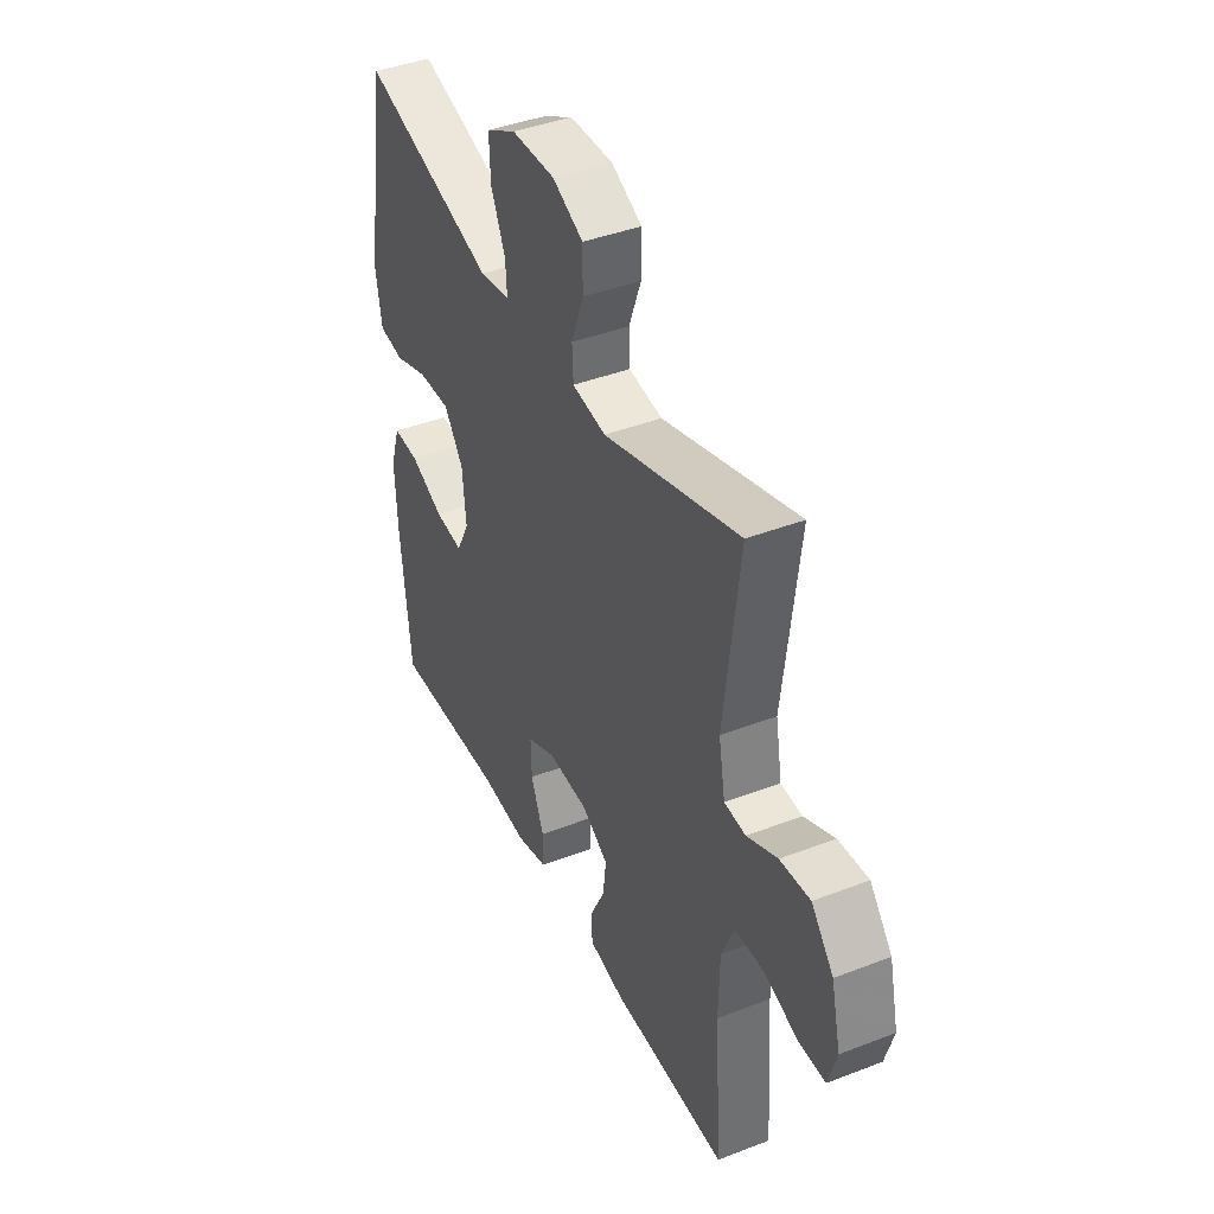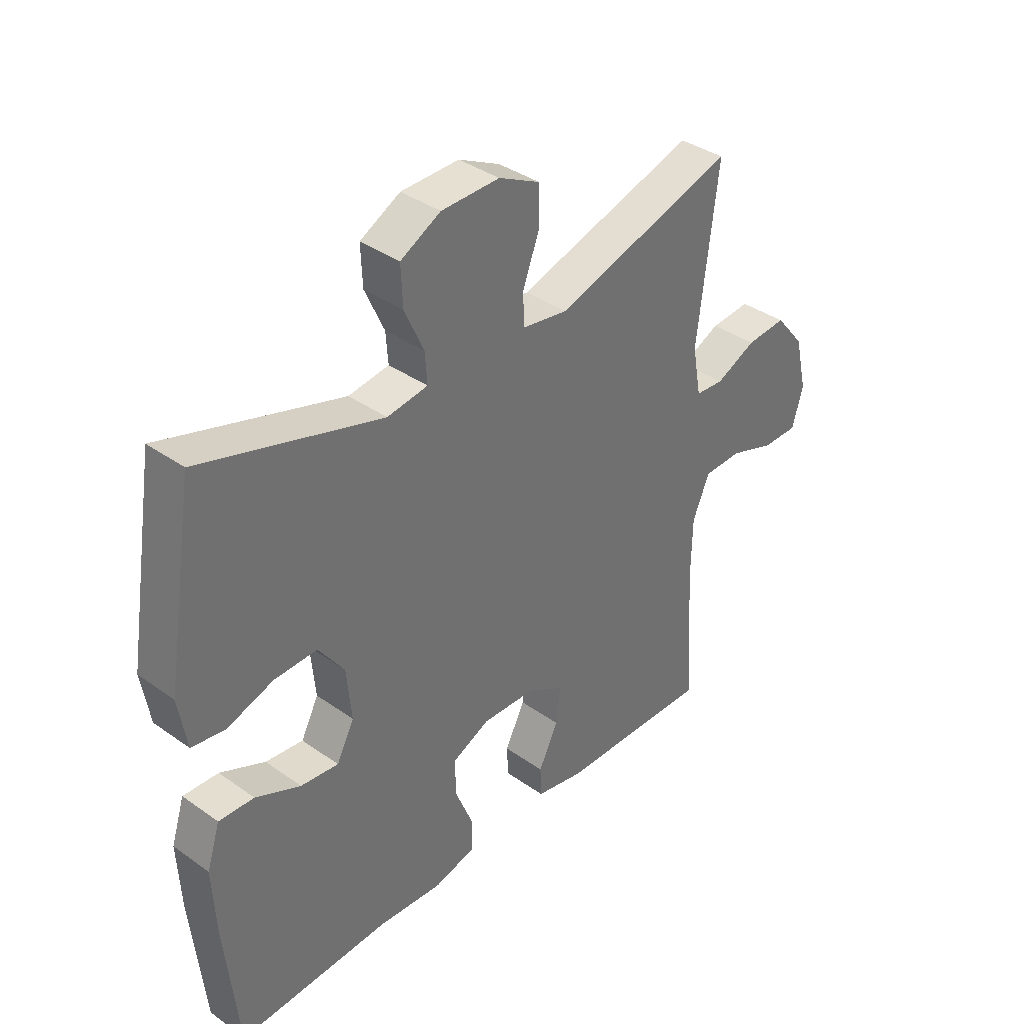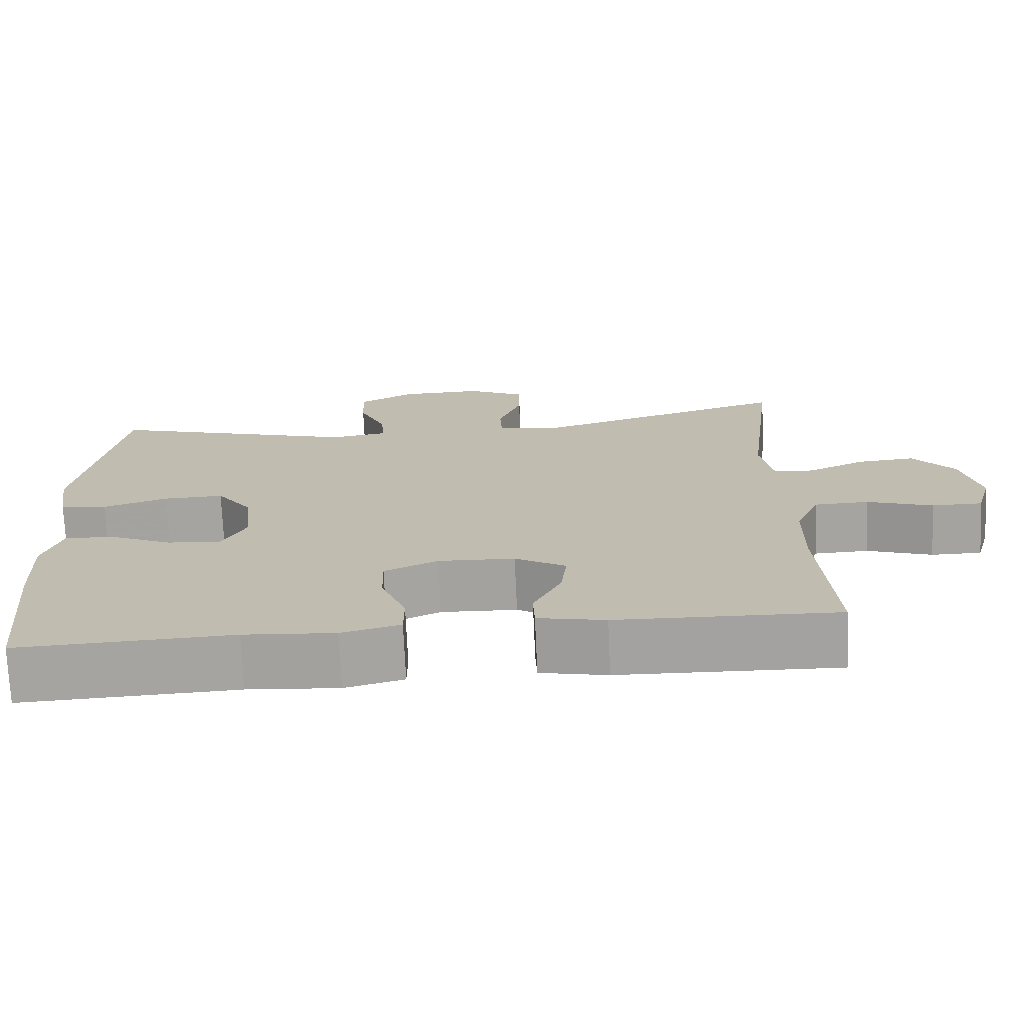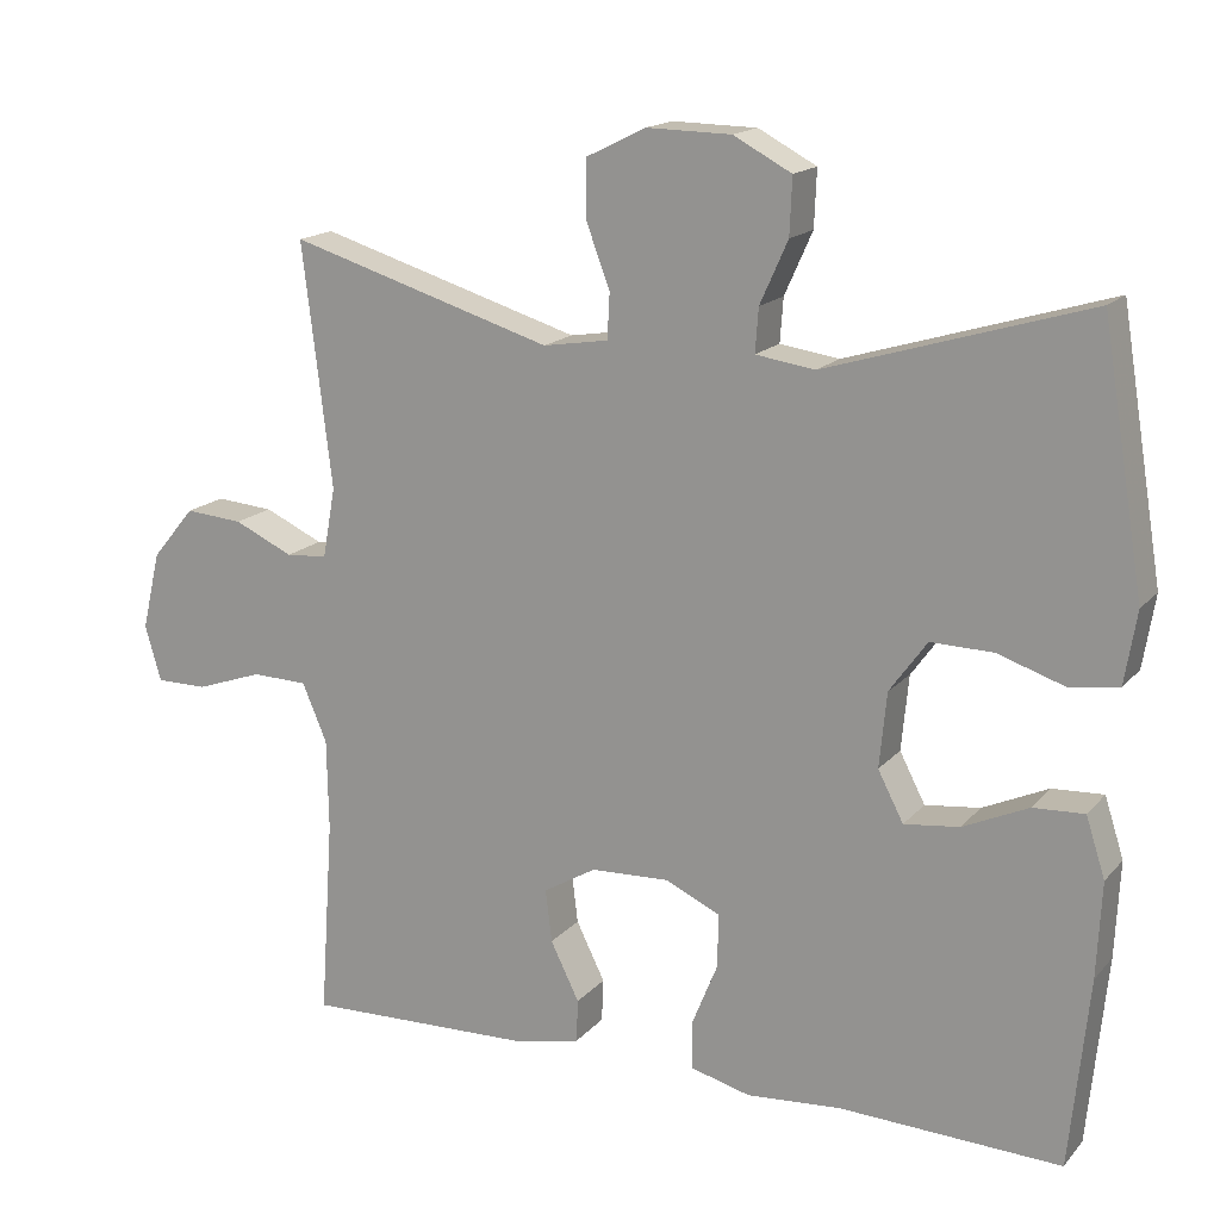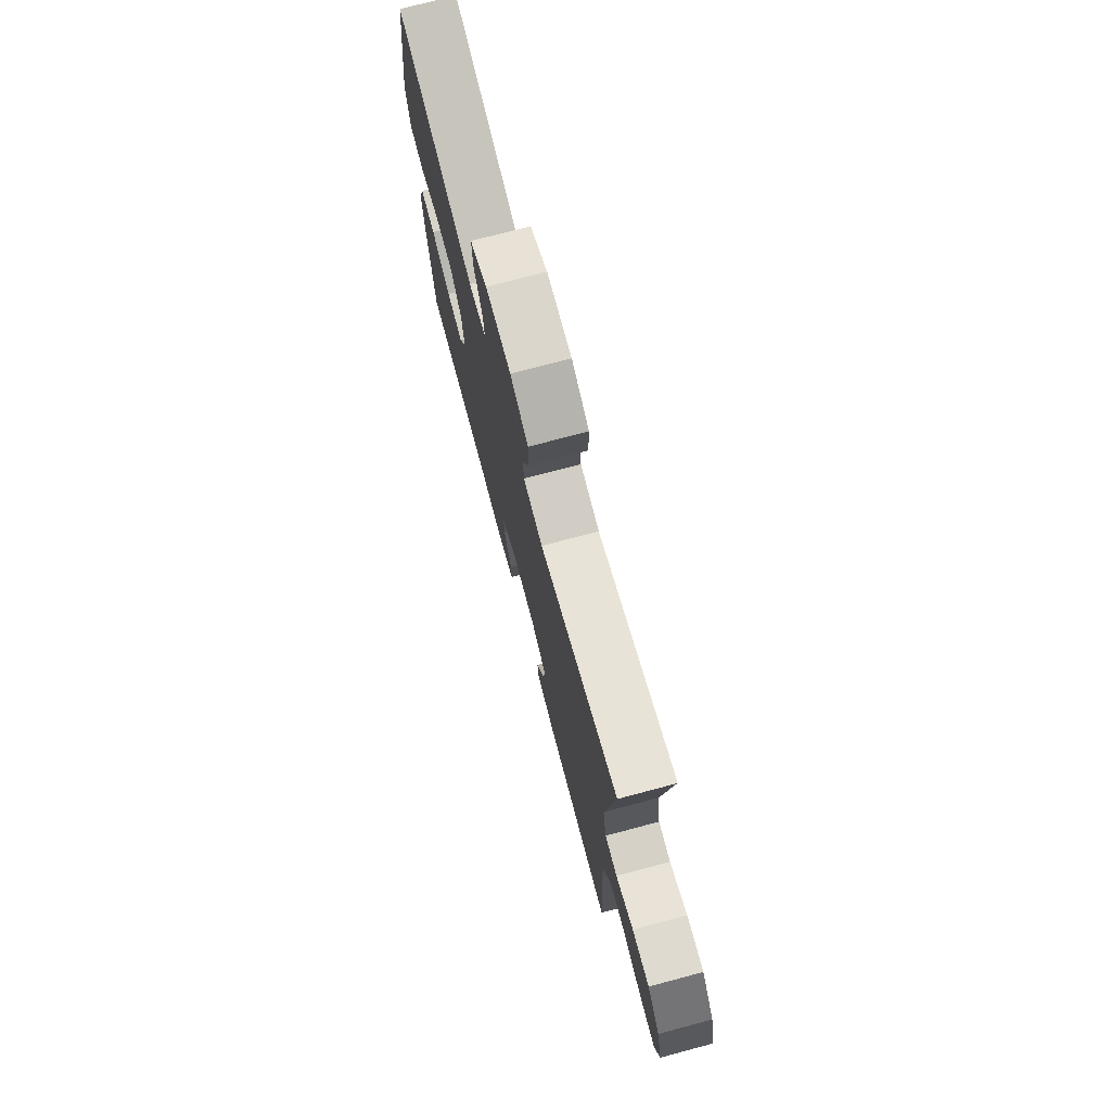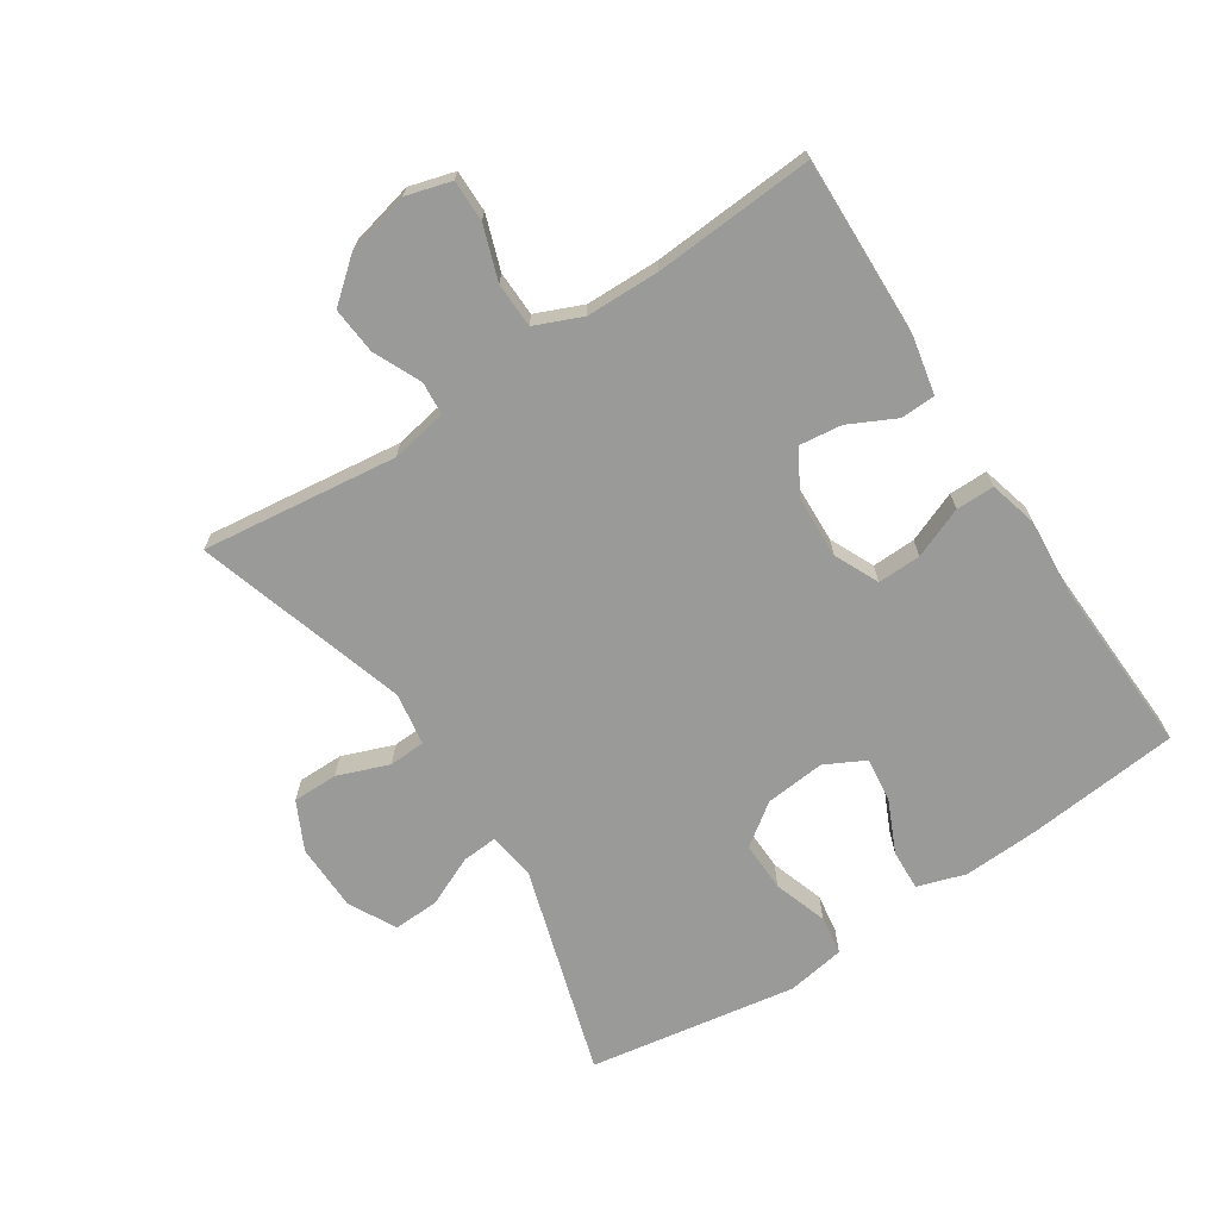
<metadata>
{"format":"obj","ext":"obj","renderer":"f3d","projection":"perspective","resolution":1024,"background":"white","views":[{"elev":41.3,"azim":64.9,"up":"+Z"},{"elev":37.3,"azim":-47.7,"up":"+Z"},{"elev":-73.0,"azim":2.6,"up":"+Z"},{"elev":16.3,"azim":-153.4,"up":"+Z"},{"elev":74.9,"azim":75.1,"up":"+Z"},{"elev":-69.2,"azim":123.2,"up":"+Y"}]}
</metadata>
<code>
v -0.5 0.07 0.5
v -0.172 0.07 0.401
v -0.098 0.07 0.412
v -0.102 0.07 0.467
v -0.137 0.07 0.545
v -0.14 0.07 0.616
v -0.067 0.07 0.655
v 0.039 0.07 0.657
v 0.114 0.07 0.62
v 0.114 0.07 0.549
v 0.084 0.07 0.469
v 0.087 0.07 0.412
v 0.169 0.07 0.399
v 0.5 0.07 0.5
v 0.463 0.07 0.195
v 0.479 0.07 0.107
v 0.531 0.07 0.103
v 0.605 0.07 0.137
v 0.678 0.07 0.143
v 0.732 0.07 0.078
v 0.755 0.07 -0.02
v 0.735 0.07 -0.09
v 0.67 0.07 -0.09
v 0.586 0.07 -0.061
v 0.516 0.07 -0.063
v 0.485 0.07 -0.136
v 0.483 0.07 -0.251
v 0.5 0.07 -0.5
v 0.217 0.07 -0.492
v 0.13 0.07 -0.474
v 0.128 0.07 -0.42
v 0.164 0.07 -0.347
v 0.172 0.07 -0.281
v 0.106 0.07 -0.242
v 0.007 0.07 -0.238
v -0.062 0.07 -0.27
v -0.06 0.07 -0.338
v -0.028 0.07 -0.417
v -0.028 0.07 -0.477
v -0.104 0.07 -0.497
v -0.222 0.07 -0.488
v -0.5 0.07 -0.5
v -0.524 0.07 -0.263
v -0.53 0.07 -0.143
v -0.506 0.07 -0.068
v -0.442 0.07 -0.071
v -0.36 0.07 -0.108
v -0.291 0.07 -0.116
v -0.259 0.07 -0.054
v -0.268 0.07 0.04
v -0.315 0.07 0.105
v -0.393 0.07 0.103
v -0.477 0.07 0.075
v -0.538 0.07 0.084
v -0.553 0.07 0.175
v -0.5 0 0.5
v -0.172 0 0.401
v -0.098 0 0.412
v -0.102 0 0.467
v -0.137 0 0.545
v -0.14 0 0.616
v -0.067 0 0.655
v 0.039 0 0.657
v 0.114 0 0.62
v 0.114 0 0.549
v 0.084 0 0.469
v 0.087 0 0.412
v 0.169 0 0.399
v 0.5 0 0.5
v 0.463 0 0.195
v 0.479 0 0.107
v 0.531 0 0.103
v 0.605 0 0.137
v 0.678 0 0.143
v 0.732 0 0.078
v 0.755 0 -0.02
v 0.735 0 -0.09
v 0.67 0 -0.09
v 0.586 0 -0.061
v 0.516 0 -0.063
v 0.485 0 -0.136
v 0.483 0 -0.251
v 0.5 0 -0.5
v 0.217 0 -0.492
v 0.13 0 -0.474
v 0.128 0 -0.42
v 0.164 0 -0.347
v 0.172 0 -0.281
v 0.106 0 -0.242
v 0.007 0 -0.238
v -0.062 0 -0.27
v -0.06 0 -0.338
v -0.028 0 -0.417
v -0.028 0 -0.477
v -0.104 0 -0.497
v -0.222 0 -0.488
v -0.5 0 -0.5
v -0.524 0 -0.263
v -0.53 0 -0.143
v -0.506 0 -0.068
v -0.442 0 -0.071
v -0.36 0 -0.108
v -0.291 0 -0.116
v -0.259 0 -0.054
v -0.268 0 0.04
v -0.315 0 0.105
v -0.393 0 0.103
v -0.477 0 0.075
v -0.538 0 0.084
v -0.553 0 0.175
f 52 53 54 55
f 51 52 55 1
f 50 51 1 2
f 49 50 2 3
f 44 45 46 47
f 44 47 48
f 41 42 43 44
f 41 44 48
f 40 41 48 49
f 37 38 39 40
f 36 37 40 49
f 29 30 31 32
f 27 28 29 32
f 26 27 32 33
f 25 26 33 34
f 21 22 23 24
f 21 24 25
f 20 21 25
f 17 18 19 20
f 16 17 20 25
f 13 14 15
f 12 13 15 16
f 8 9 10 11
f 8 11 12
f 7 8 12
f 4 5 6 7
f 3 4 7 12
f 35 36 49 3
f 16 25 34 35
f 3 12 16 35
f 110 109 108 107
f 56 110 107 106
f 57 56 106 105
f 58 57 105 104
f 102 101 100 99
f 103 102 99
f 99 98 97 96
f 103 99 96
f 104 103 96 95
f 95 94 93 92
f 104 95 92 91
f 87 86 85 84
f 87 84 83 82
f 88 87 82 81
f 89 88 81 80
f 79 78 77 76
f 80 79 76
f 80 76 75
f 75 74 73 72
f 80 75 72 71
f 70 69 68
f 71 70 68 67
f 66 65 64 63
f 67 66 63
f 67 63 62
f 62 61 60 59
f 67 62 59 58
f 58 104 91 90
f 90 89 80 71
f 90 71 67 58
f 1 56 57 2
f 2 57 58 3
f 3 58 59 4
f 4 59 60 5
f 5 60 61 6
f 6 61 62 7
f 7 62 63 8
f 8 63 64 9
f 9 64 65 10
f 10 65 66 11
f 11 66 67 12
f 12 67 68 13
f 13 68 69 14
f 14 69 70 15
f 15 70 71 16
f 16 71 72 17
f 17 72 73 18
f 18 73 74 19
f 19 74 75 20
f 20 75 76 21
f 21 76 77 22
f 22 77 78 23
f 23 78 79 24
f 24 79 80 25
f 25 80 81 26
f 26 81 82 27
f 27 82 83 28
f 28 83 84 29
f 29 84 85 30
f 30 85 86 31
f 31 86 87 32
f 32 87 88 33
f 33 88 89 34
f 34 89 90 35
f 35 90 91 36
f 36 91 92 37
f 37 92 93 38
f 38 93 94 39
f 39 94 95 40
f 40 95 96 41
f 41 96 97 42
f 42 97 98 43
f 43 98 99 44
f 44 99 100 45
f 45 100 101 46
f 46 101 102 47
f 47 102 103 48
f 48 103 104 49
f 49 104 105 50
f 50 105 106 51
f 51 106 107 52
f 52 107 108 53
f 53 108 109 54
f 54 109 110 55
f 55 110 56 1

</code>
